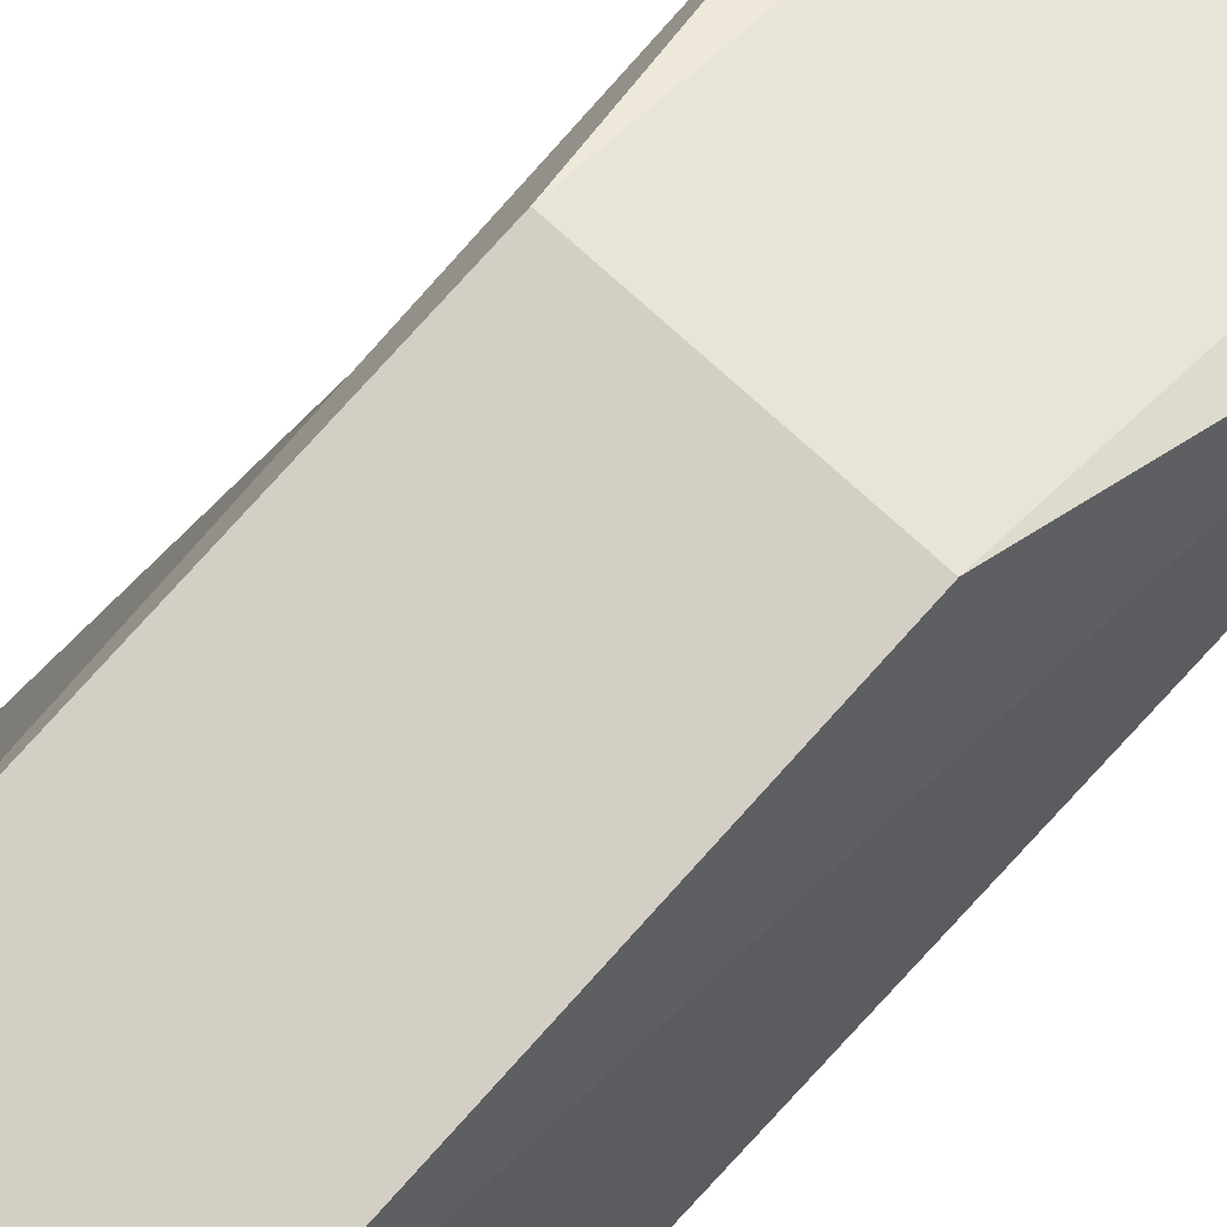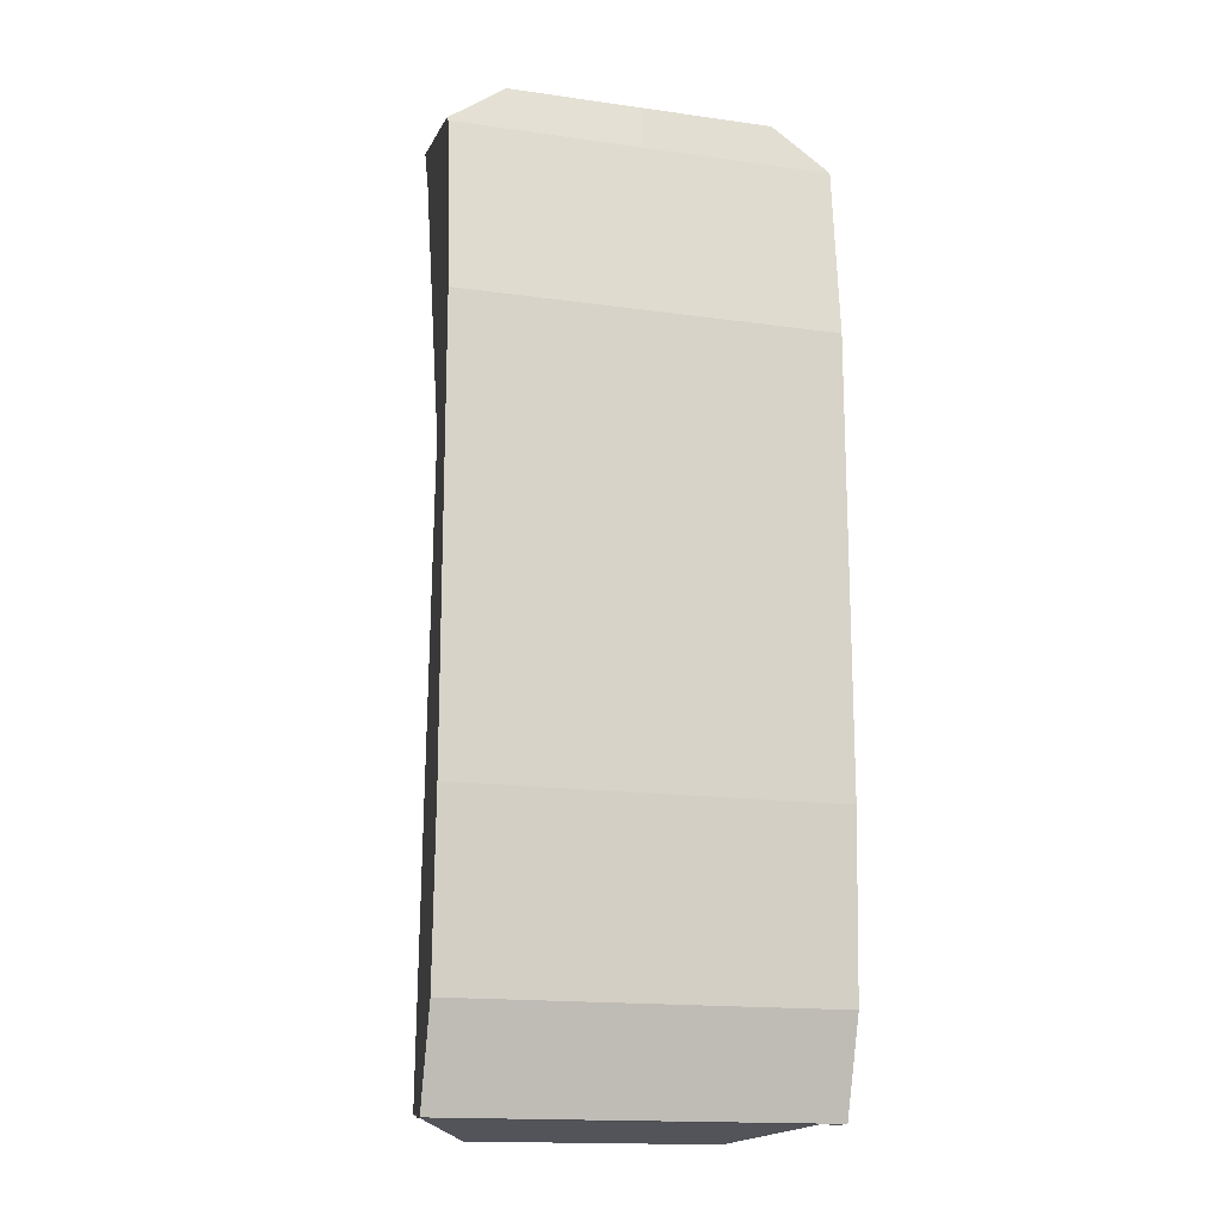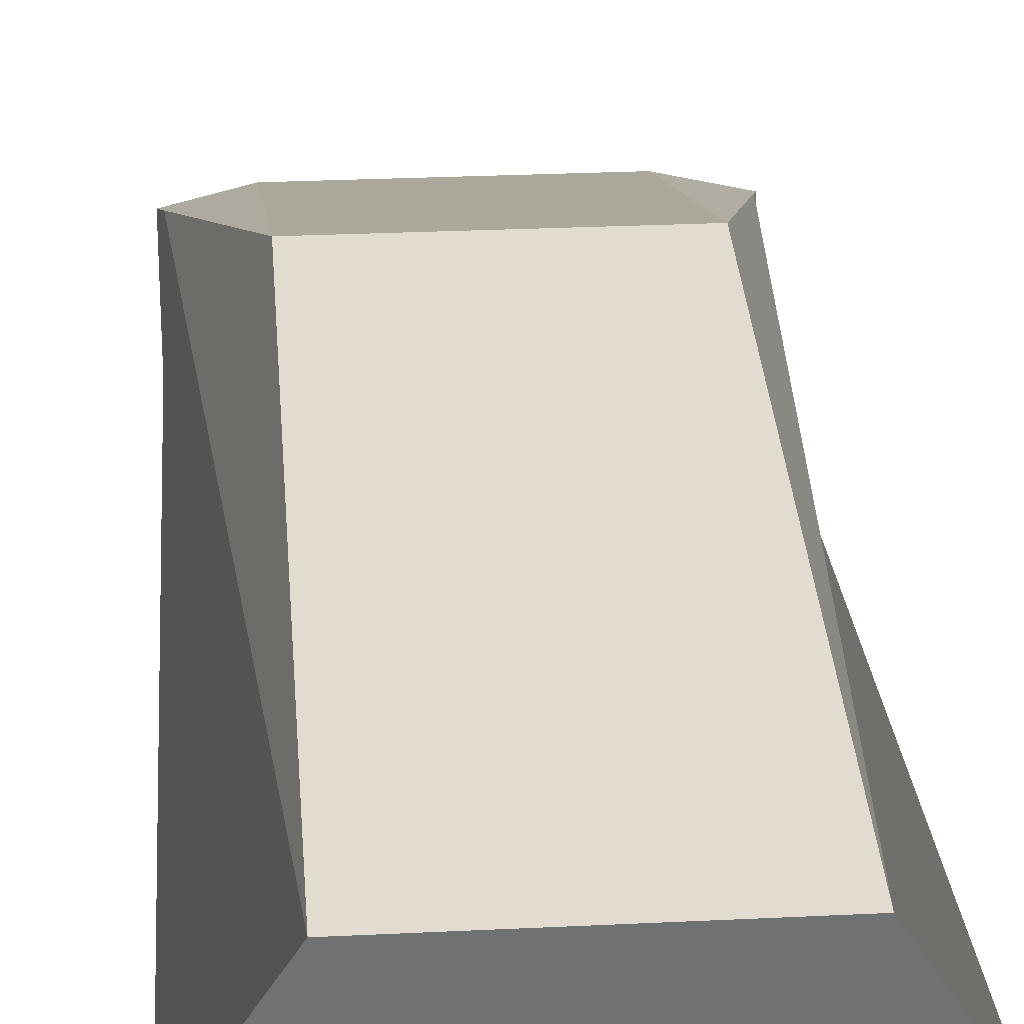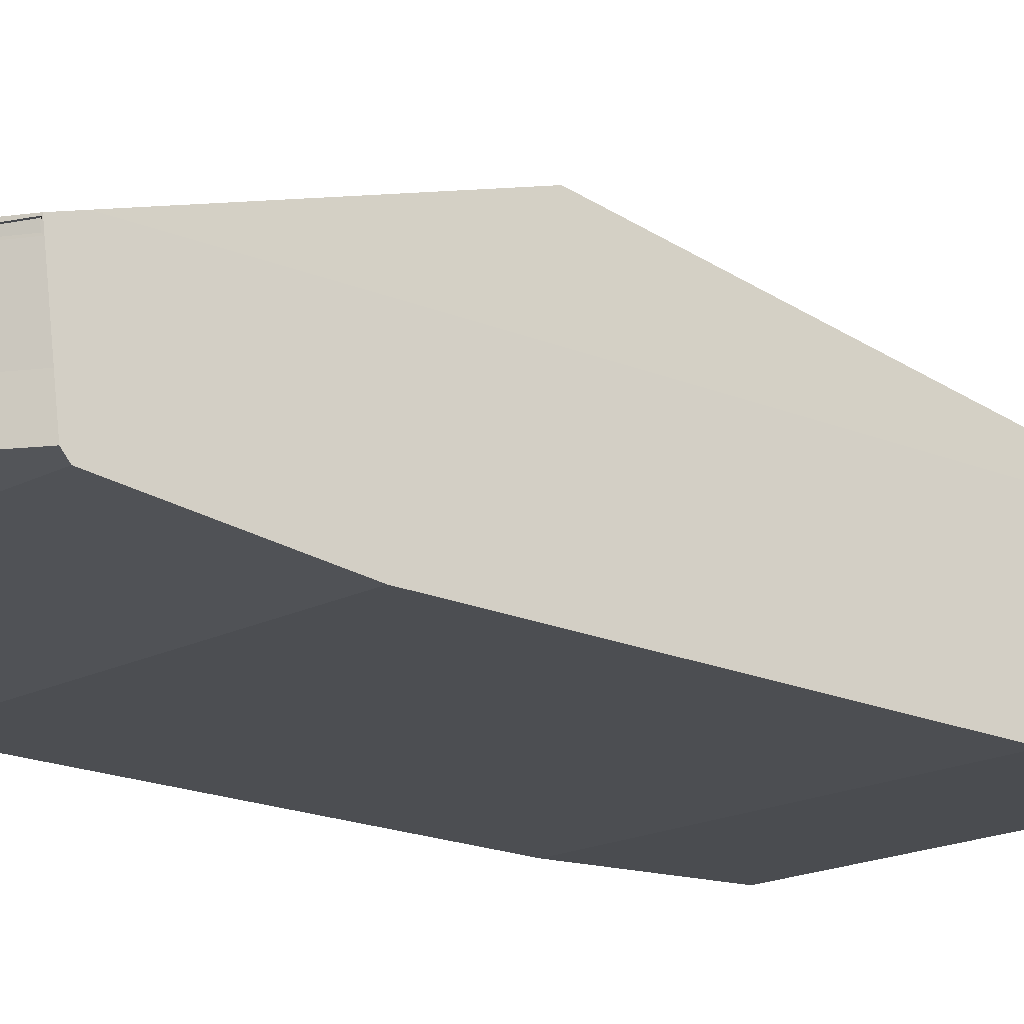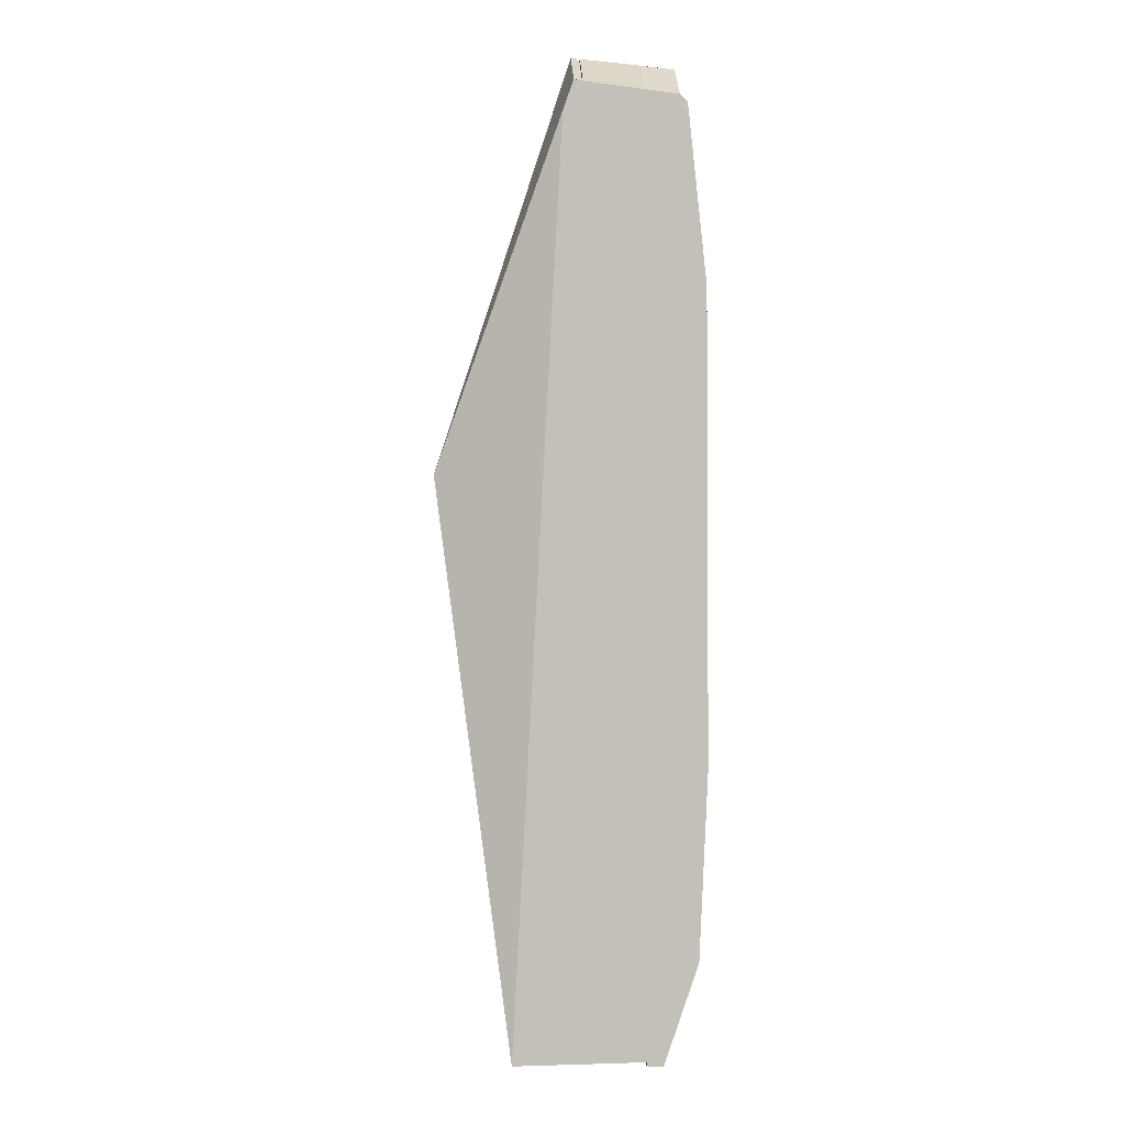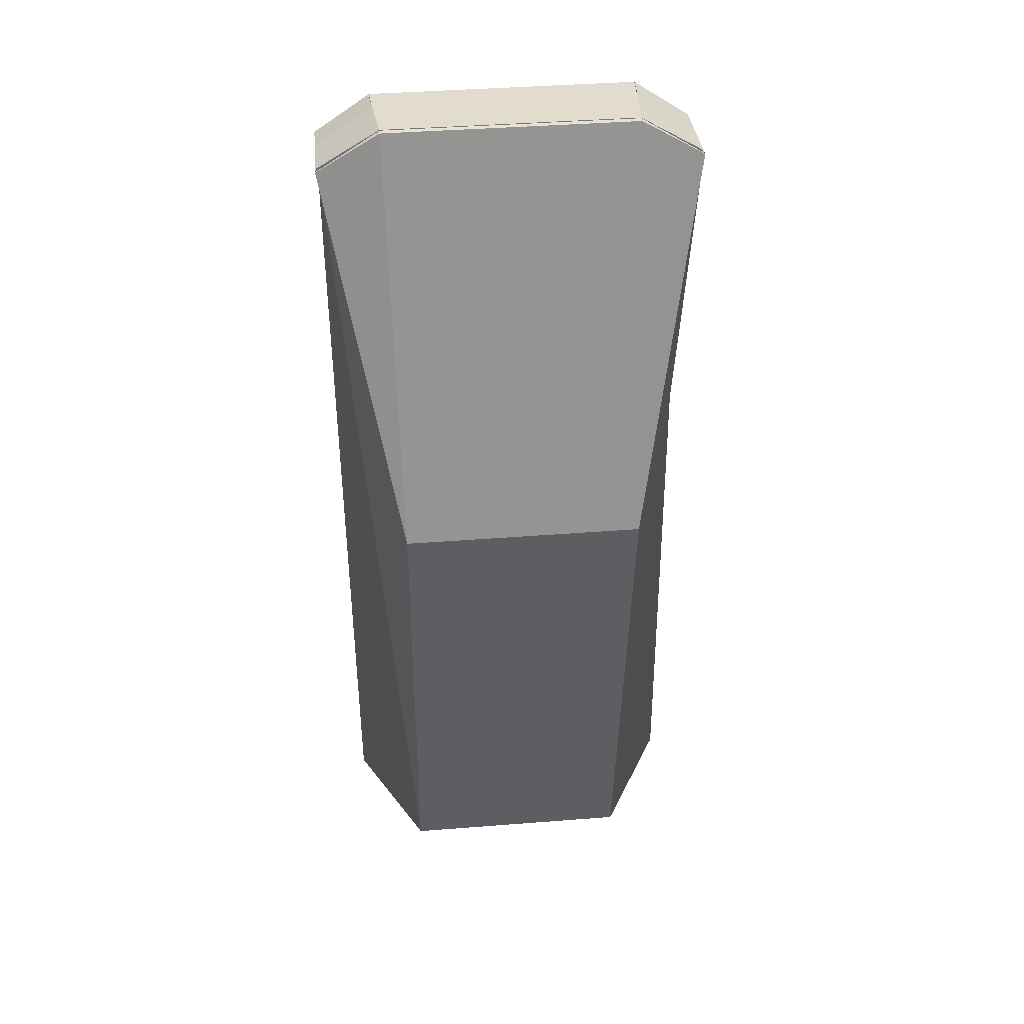
<metadata>
{"format":"obj","ext":"obj","renderer":"f3d","projection":"perspective","resolution":1024,"background":"white","views":[{"elev":72.5,"azim":-137.1,"up":"+Y"},{"elev":-16.0,"azim":-16.2,"up":"+Z"},{"elev":26.7,"azim":175.6,"up":"+Y"},{"elev":-17.0,"azim":47.0,"up":"+Y"},{"elev":-2.3,"azim":-92.1,"up":"+Z"},{"elev":41.5,"azim":174.6,"up":"+Z"}]}
</metadata>
<code>
o Plane
v 3.868 -0.3664 0.8818
v 3.868 -0.3664 -0.6228
v 3.868 -0.3365 -1.22
v 3.868 -0.2263 -1.536
v 3.868 -0.1744 -1.536
v 3.868 -0.1744 -1.523
v 3.868 -0.1337 -1.523
v 3.642 0.2383 -1.579
v 3.642 0.4908 0.3049
v 3.864 0.0456 1.532
v 3.868 -0.2839 1.487
v 3.868 -0.3078 1.465
v 3.868 -0.1735 1.501
v 3.237 -0.3078 1.465
v 3.237 -0.3664 0.8818
v 3.237 0.4908 0.3049
v 3.237 0.2383 -1.579
v 3.237 -0.3664 -0.6228
v 3.242 0.03179 1.66
v 3.237 -0.3365 -1.22
v 3.237 -0.2263 -1.536
v 3.237 -0.1735 1.632
v 3.237 -0.1744 -1.536
v 3.237 -0.2839 1.618
v 3.237 -0.1744 -1.523
v 3.237 -0.1337 -1.523
v 3.68 -0.2839 1.618
v 3.673 -0.1735 1.632
v 3.242 0.02144 1.657
v 3.656 0.02146 1.657
v 3.678 -0.2358 1.624
v 3.864 0.02147 1.528
v 3.656 0.03177 1.66
v 3.656 0.05051 1.661
v 3.237 0.01655 1.656
v 3.237 0.05051 1.661
v 3.656 0.01655 1.656
v 3.868 0.05051 1.529
v 3.868 0.01655 1.525
v 3.237 0.03179 1.66
v 3.237 0.02144 1.657
v 3.656 0.02269 1.648
v 3.656 0.033 1.651
v 3.242 0.03302 1.651
v 3.242 0.02267 1.648
v 3.237 0.03302 1.651
v 3.237 0.02267 1.648
v 3.859 0.04629 1.524
v 3.859 0.02216 1.521
v 3.851 0.08424 1.436
v 3.867 0.04583 1.53
v 3.867 0.0217 1.526
v 3.862 0.04653 1.522
v 3.862 0.0224 1.519
v 3.239 -0.3646 0.8817
v 2.606 -0.3664 0.8818
v 2.606 -0.3664 -0.6228
v 2.606 -0.3365 -1.22
v 2.606 -0.2263 -1.536
v 2.606 -0.1744 -1.536
v 2.606 -0.1744 -1.523
v 2.606 -0.1337 -1.523
v 2.832 0.2383 -1.579
v 2.832 0.4908 0.3049
v 2.61 0.0456 1.532
v 2.606 -0.2839 1.487
v 2.606 -0.3078 1.465
v 2.606 -0.1735 1.501
v 3.232 0.03179 1.66
v 2.794 -0.2839 1.618
v 2.801 -0.1735 1.632
v 3.232 0.02144 1.657
v 2.818 0.02146 1.657
v 2.796 -0.2358 1.624
v 2.61 0.02147 1.528
v 2.818 0.03177 1.66
v 2.818 0.05051 1.661
v 2.818 0.01655 1.656
v 2.606 0.05051 1.529
v 2.606 0.01655 1.525
v 2.818 0.02269 1.648
v 2.818 0.033 1.651
v 3.232 0.03302 1.651
v 3.232 0.02267 1.648
v 2.615 0.04629 1.524
v 2.615 0.02216 1.521
v 2.623 0.08424 1.436
v 2.607 0.04583 1.53
v 2.607 0.0217 1.526
v 2.611 0.04653 1.522
v 2.612 0.0224 1.519
v 3.235 -0.3646 0.8817
f 15 1 12 14
f 16 9 8 17
f 18 2 1 15
f 21 4 3 20
f 22 28 37 35
f 23 5 4 21
f 14 12 11 27 24
f 25 6 5 23
f 26 7 6 25
f 17 8 7 26
f 20 3 2 18
f 12 1 2 3 4 5 6 7 8 50 38 39 13 11
f 24 27 31 28 22
f 28 31 27 11 13
f 39 37 28 13
f 29 41 35 37 30
f 32 30 37 39
f 33 10 38 34
f 41 29 45 47
f 29 30 42 45
f 19 40 46 44
f 33 19 44 43
f 19 33 34 36 40
f 49 32 52 54
f 32 49 42 30
f 10 33 43 48
f 50 8 9
f 52 51 53 54
f 10 48 53 51
f 48 49 54 53
f 10 51 52 32 39 38
f 34 9 36
f 16 36 9
f 38 50 34
f 50 9 34
f 15 14 67 56
f 16 17 63 64
f 18 15 56 57
f 21 20 58 59
f 22 35 78 71
f 23 21 59 60
f 14 24 70 66 67
f 25 23 60 61
f 26 25 61 62
f 17 26 62 63
f 20 18 57 58
f 67 66 68 80 79 87 63 62 61 60 59 58 57 56
f 24 22 71 74 70
f 71 68 66 70 74
f 80 68 71 78
f 72 73 78 35 41
f 75 80 78 73
f 76 77 79 65
f 41 47 84 72
f 72 84 81 73
f 69 83 46 40
f 76 82 83 69
f 69 40 36 77 76
f 86 91 89 75
f 75 73 81 86
f 65 85 82 76
f 87 64 63
f 89 91 90 88
f 65 88 90 85
f 85 90 91 86
f 65 79 80 75 89 88
f 77 36 64
f 16 64 36
f 79 77 87
f 87 77 64
f 45 42 43 44 46 47
f 42 49 48 43
f 84 47 46 83 82 81
f 81 82 85 86
l 15 55
l 15 92

</code>
